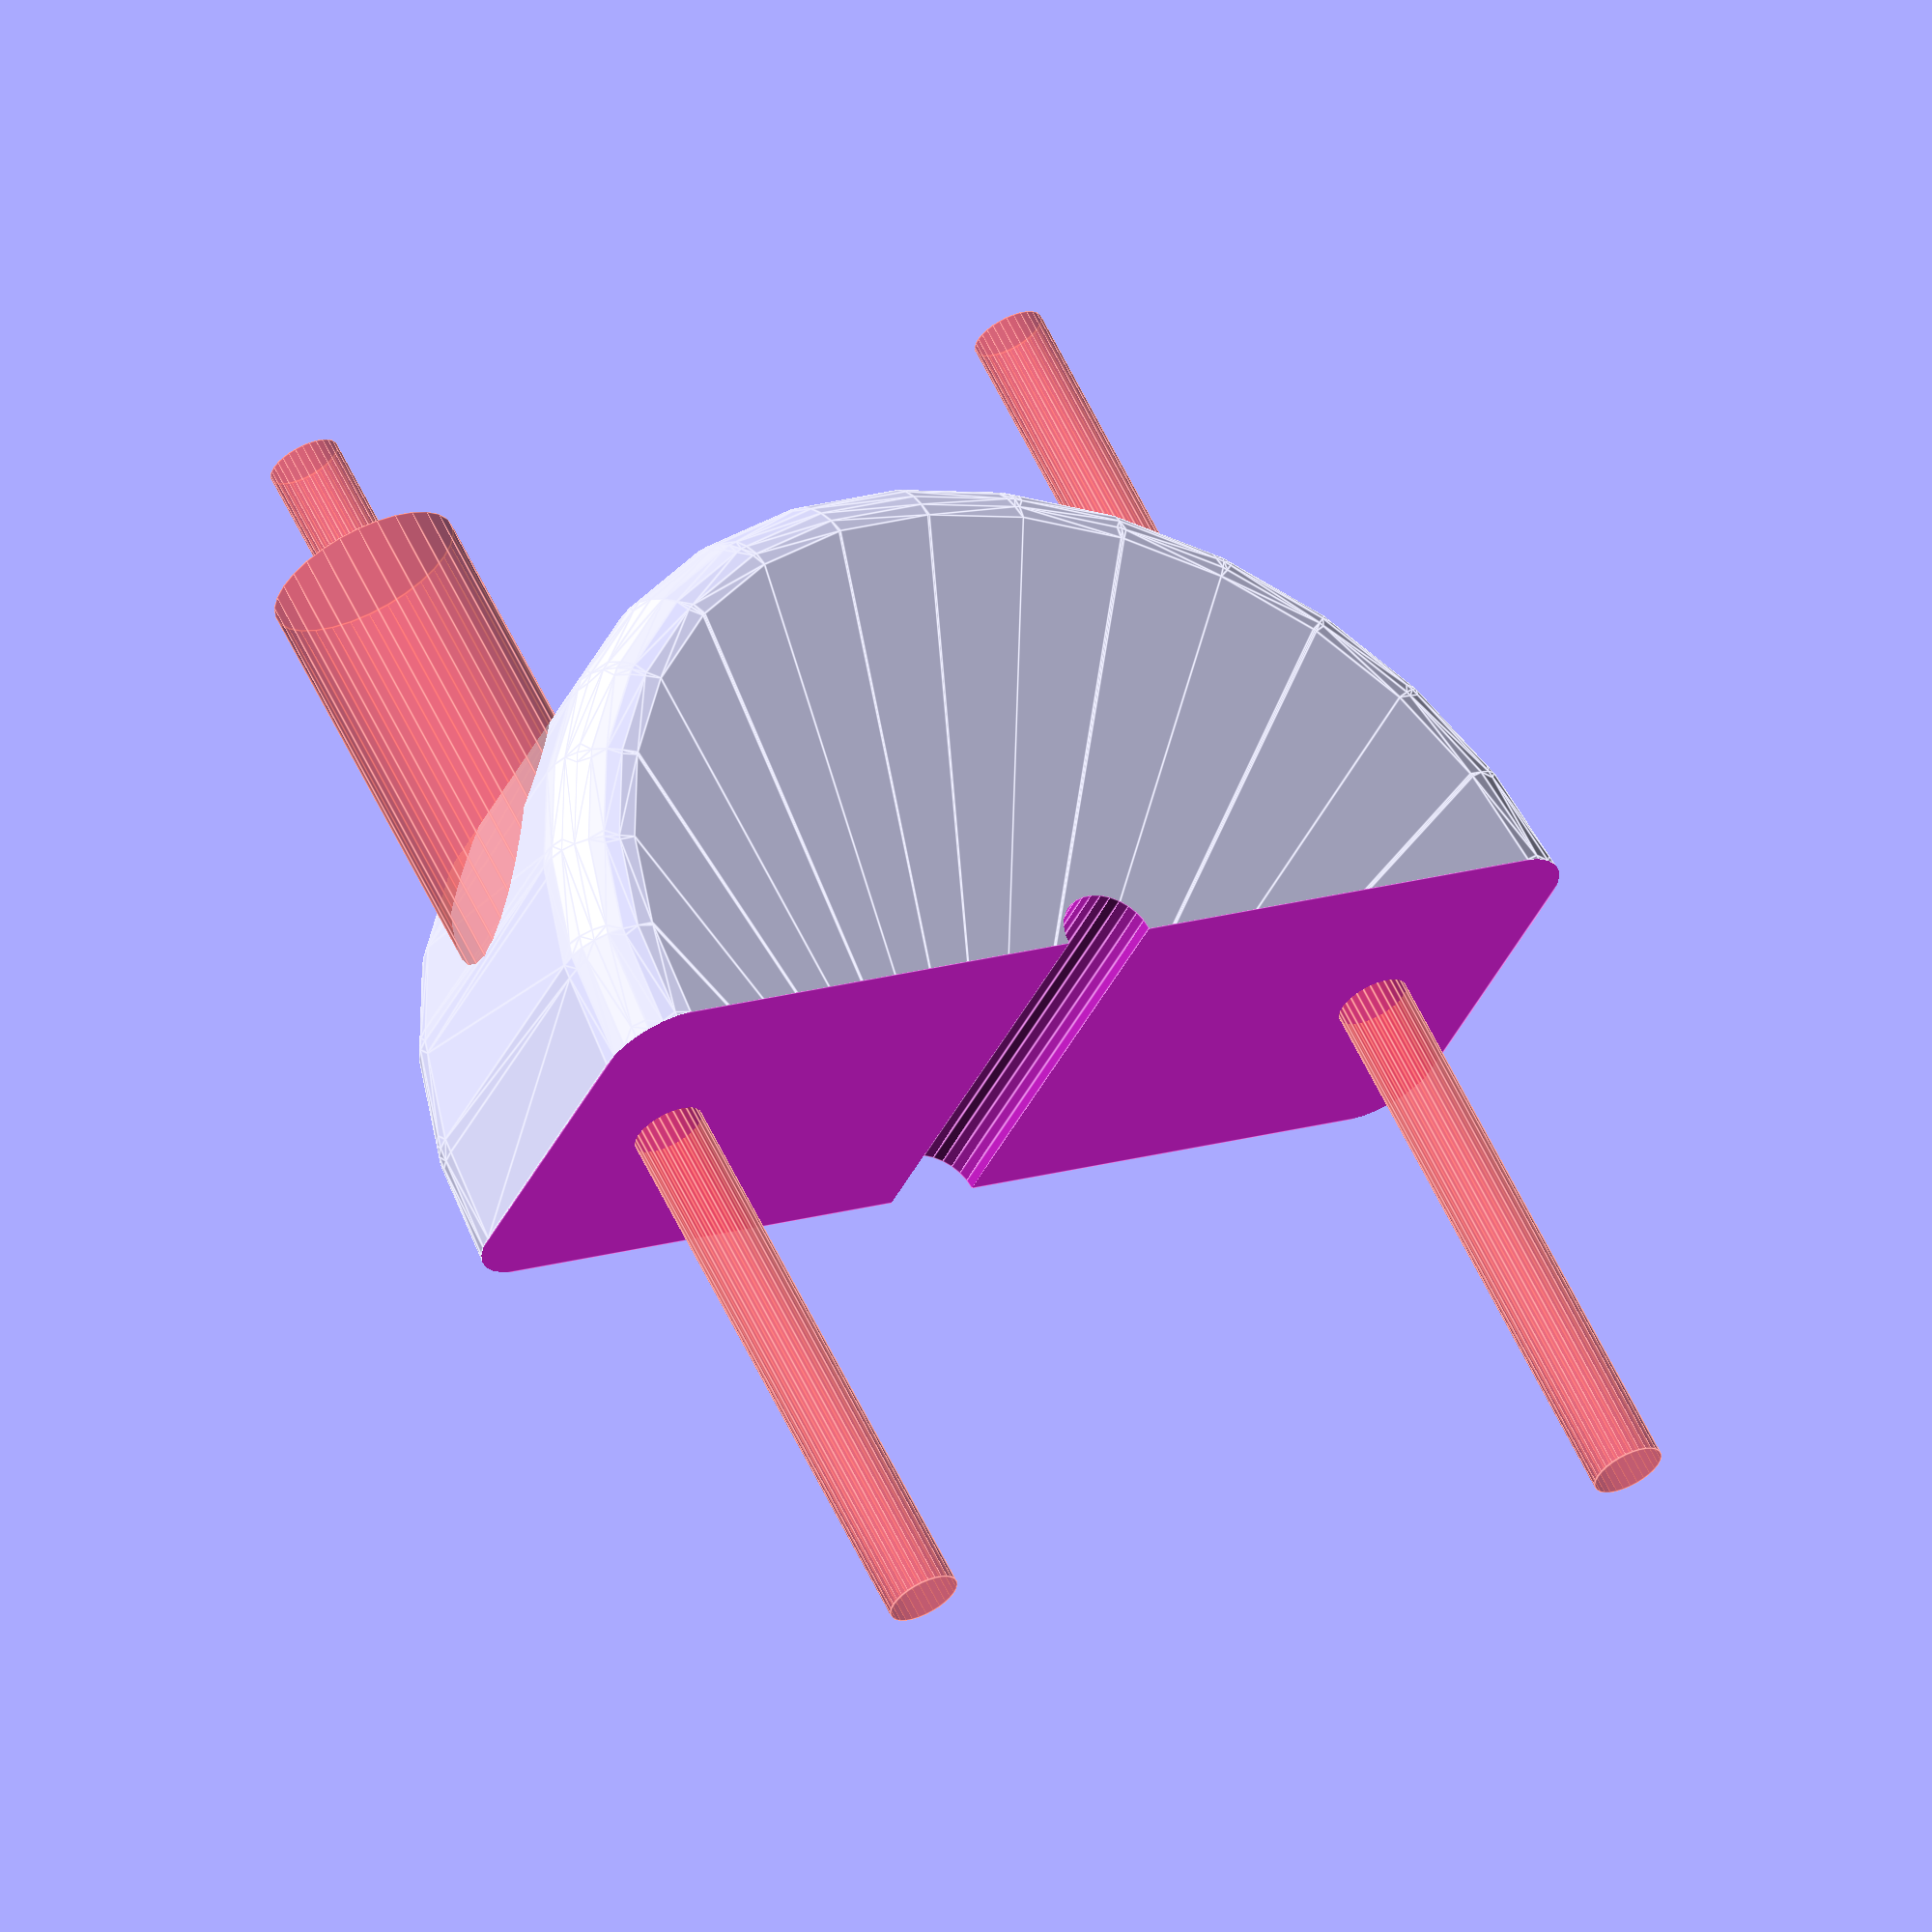
<openscad>
wheelWidth = 18;
wheelHoleSize = 4;
wheelOuter = 47;

screwOffsetFromEdge = wheelWidth / 3;

$fn = 30;


module fullWheel() {
    difference() {
        union() {
            translate([0,0,3]) {
                minkowski() {
                    cylinder(d=wheelOuter-6, h=wheelWidth-6 );
                    sphere(r=3);
                }
            }
        }
        union() {
            cylinder(d=wheelHoleSize, h=wheelWidth );
            
            // Add a M3 hole all the way through either side of the middle.
            
            rotate([90,0,0]) {
                // Screw head hollow out.
                translate([(wheelOuter/2 -screwOffsetFromEdge), wheelWidth/2, 3]) {
                    #cylinder(d=8, h= 25 );
                }
                
                // Through holes.
                translate([-(wheelOuter/2 -screwOffsetFromEdge), wheelWidth/2, -wheelOuter/2]) {
                    #cylinder(d=3, h=wheelOuter +10 );
                }
                
                translate([(wheelOuter/2 -screwOffsetFromEdge), wheelWidth/2, -wheelOuter/2]) {
                    #cylinder(d=3, h=wheelOuter +10 );
                }
            }
            translate([-(wheelOuter +10), 0, 0]) {
            }
        }
    }
}

difference() {
    union() {
        fullWheel();
    }
    union() {
        // Chop off half the wheel 
        translate([-(wheelOuter/2), 0, 0]) {
            cube([wheelOuter, wheelOuter, wheelWidth]);
        }
    }
}
</openscad>
<views>
elev=219.3 azim=331.6 roll=203.4 proj=o view=edges
</views>
